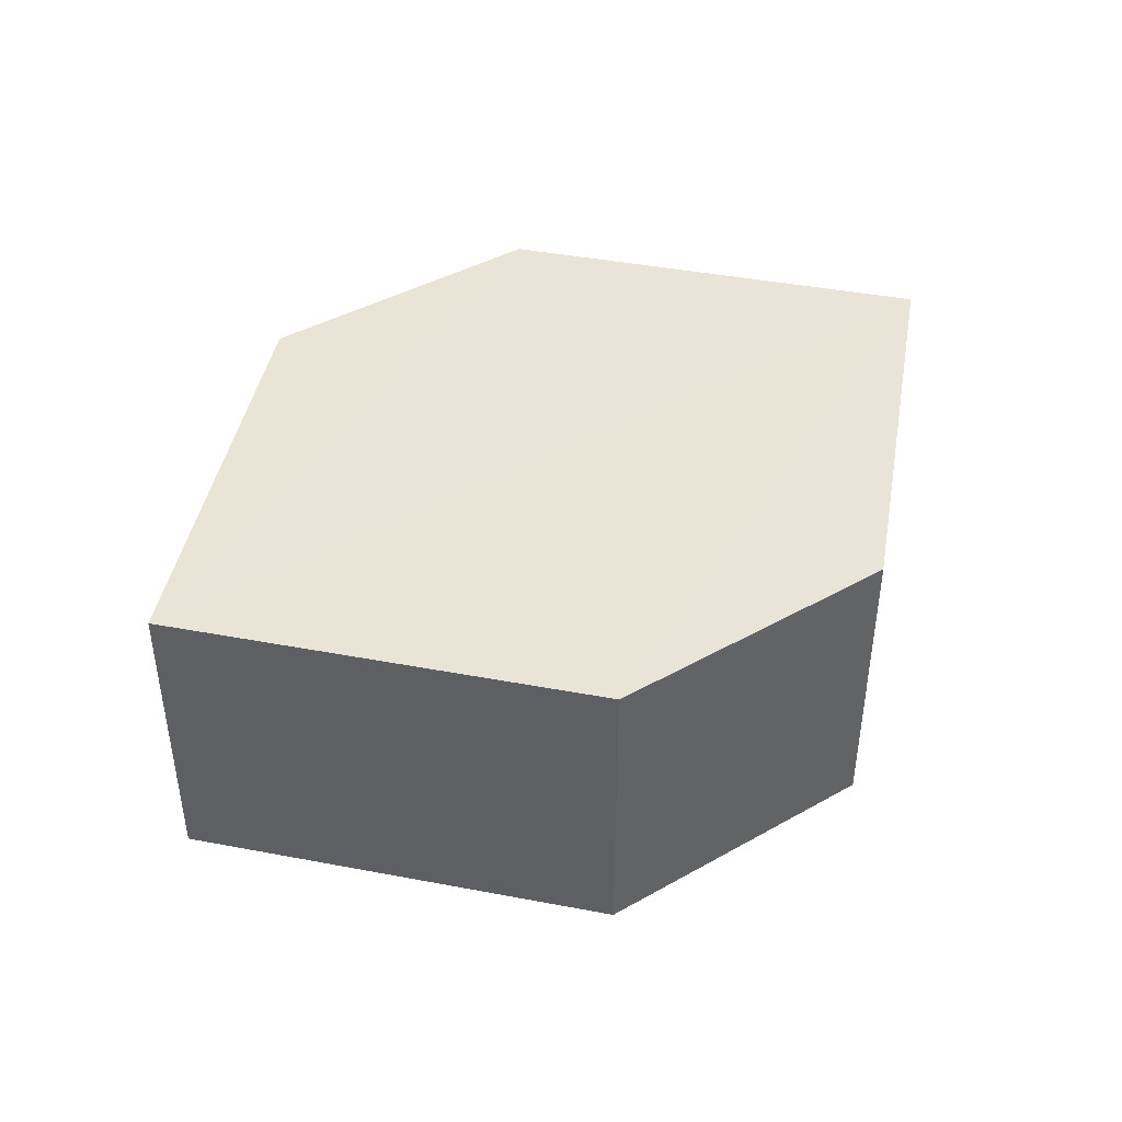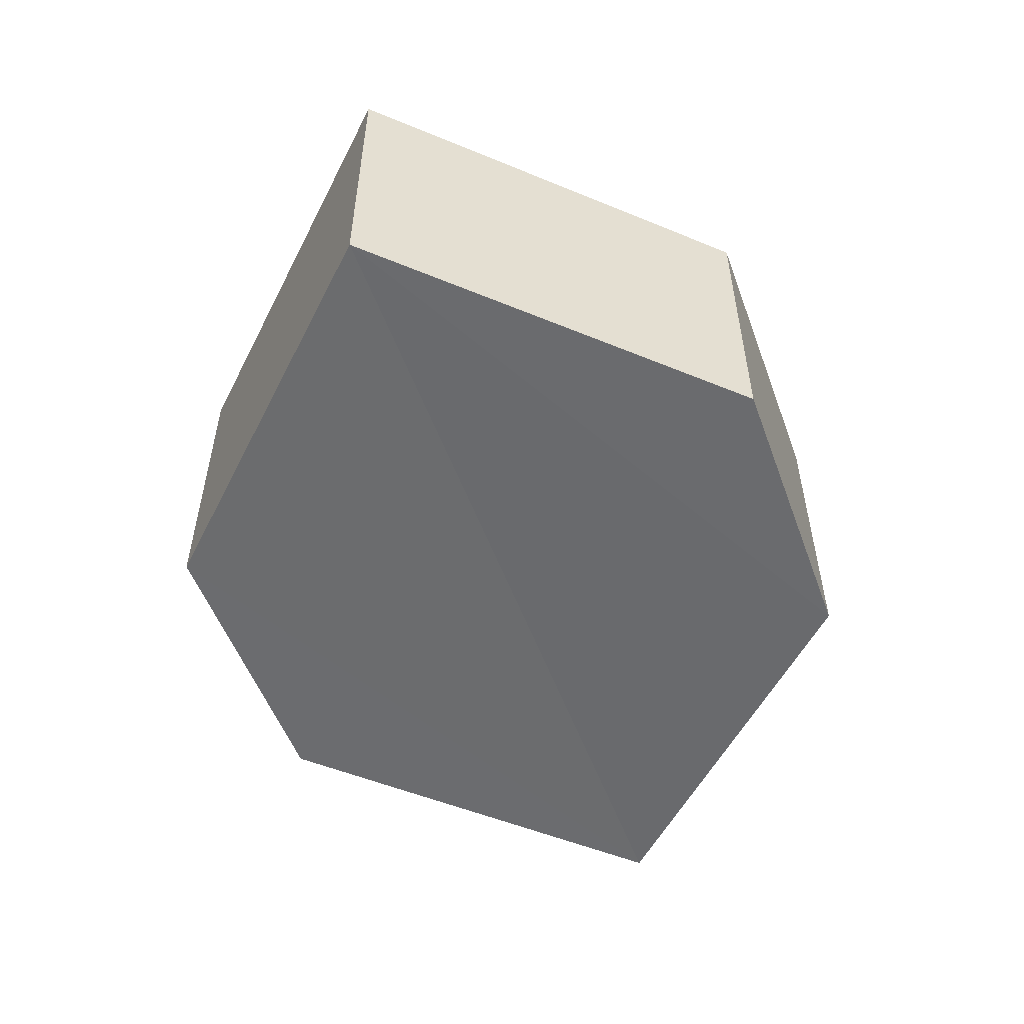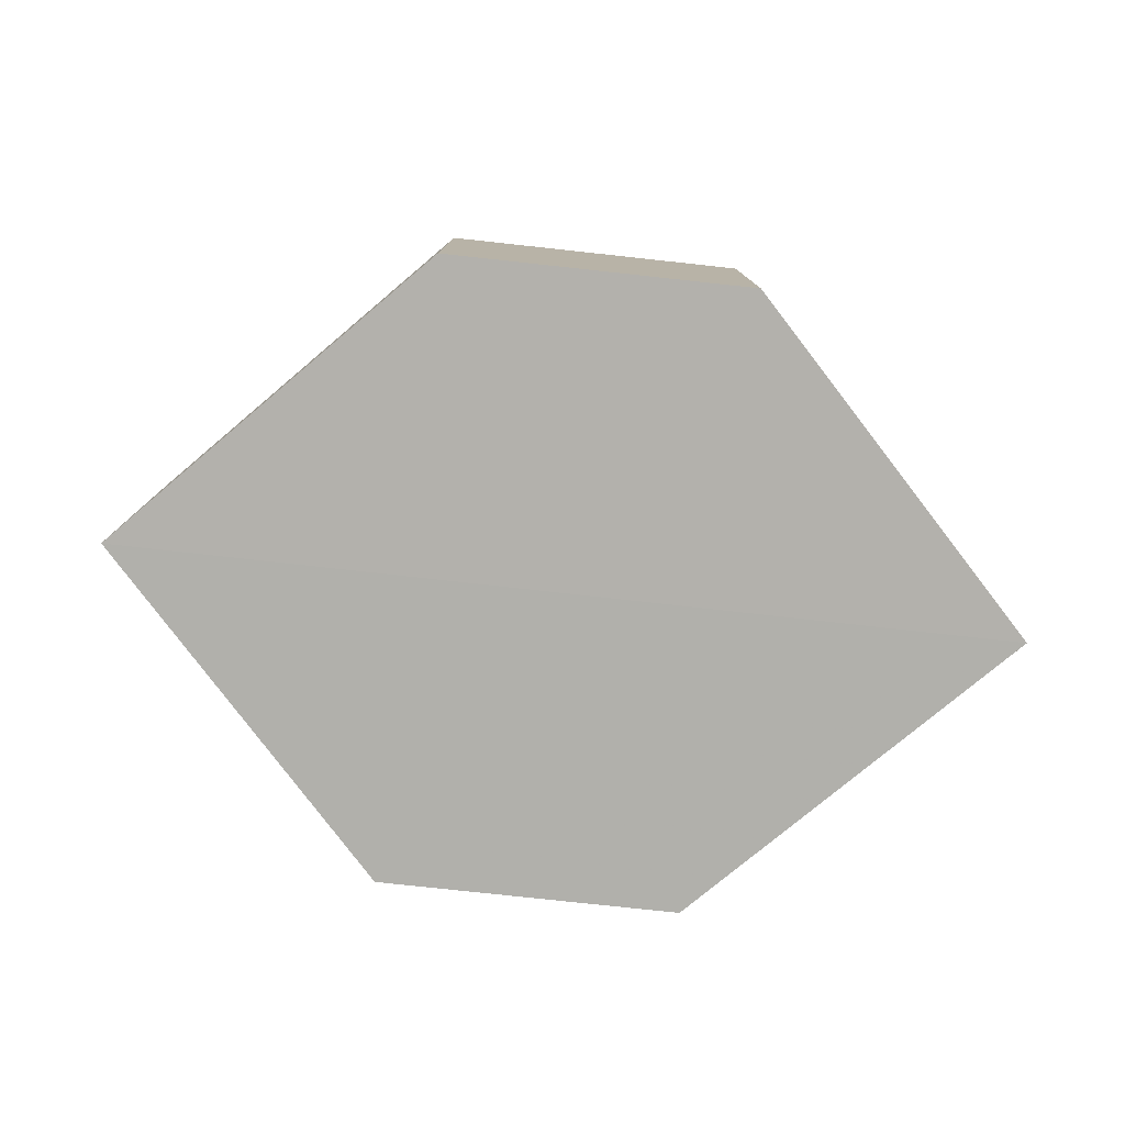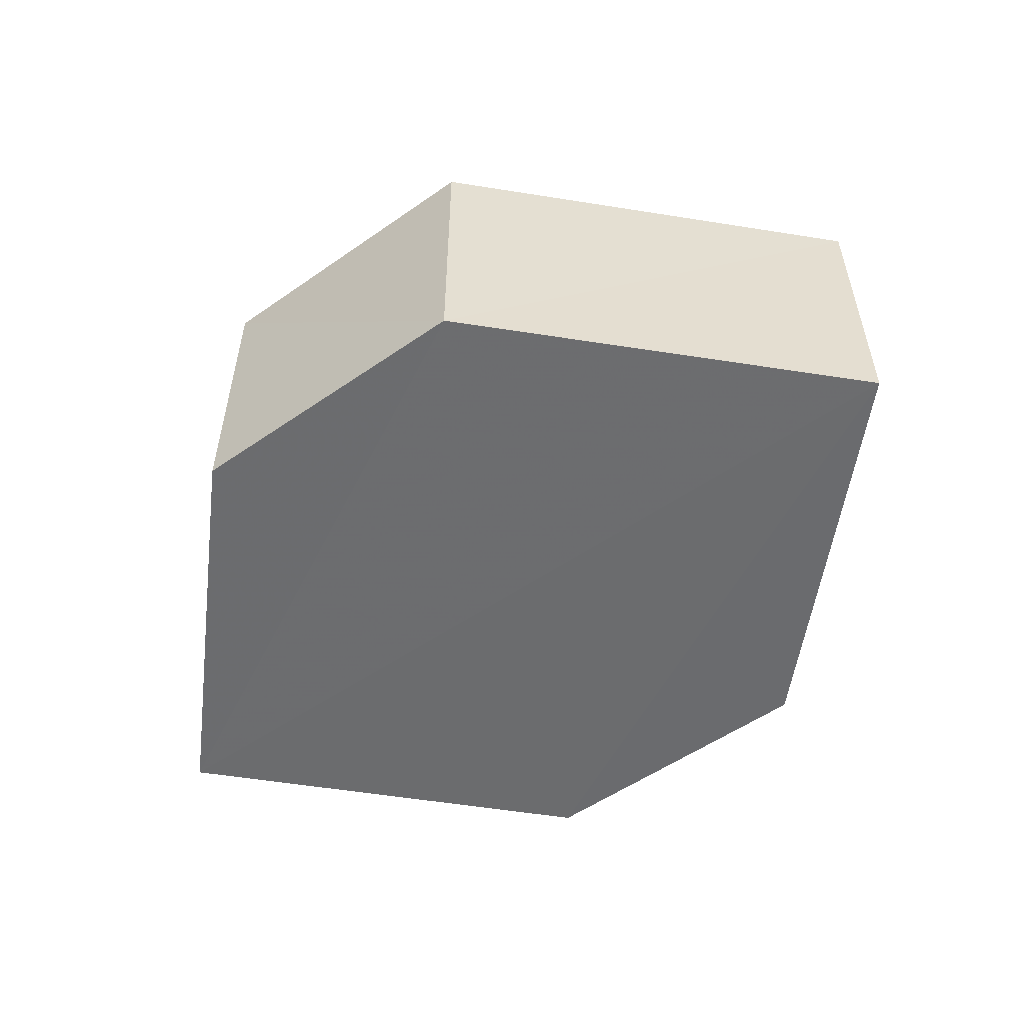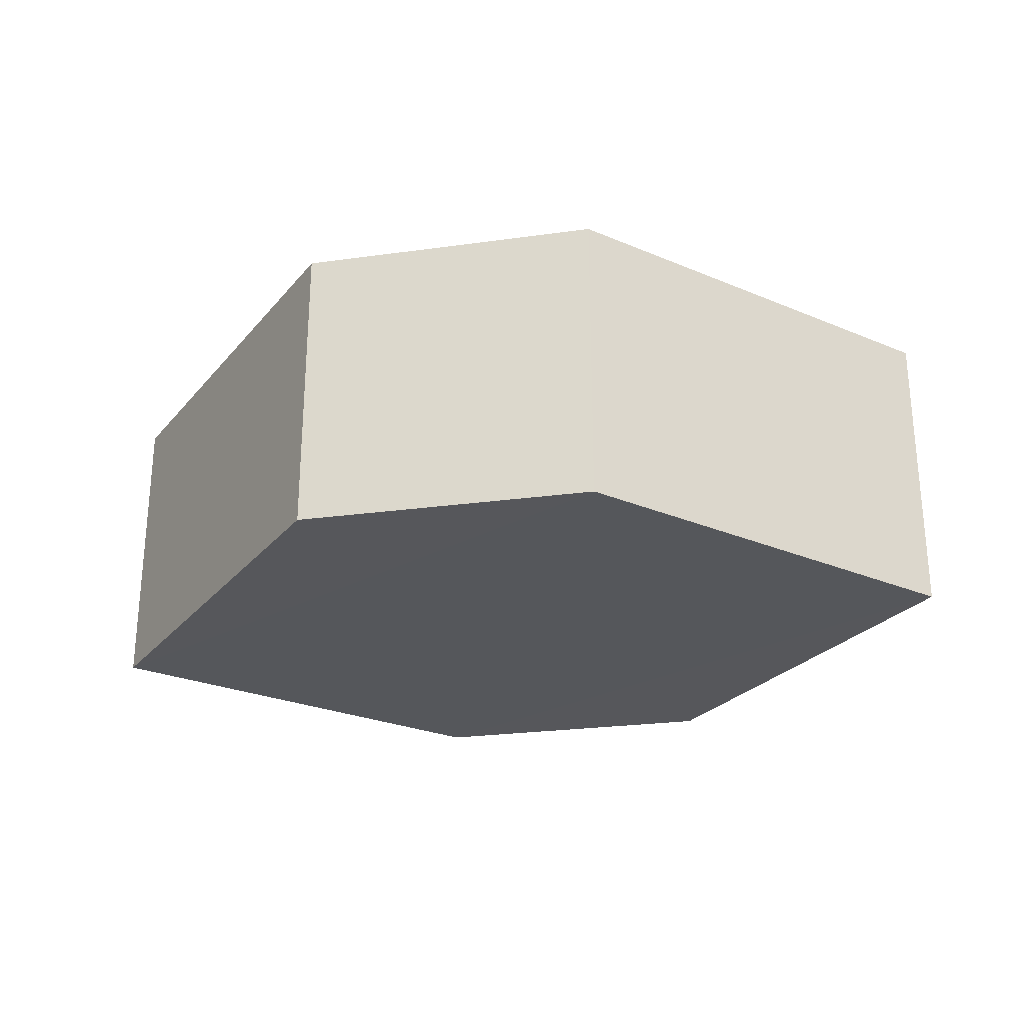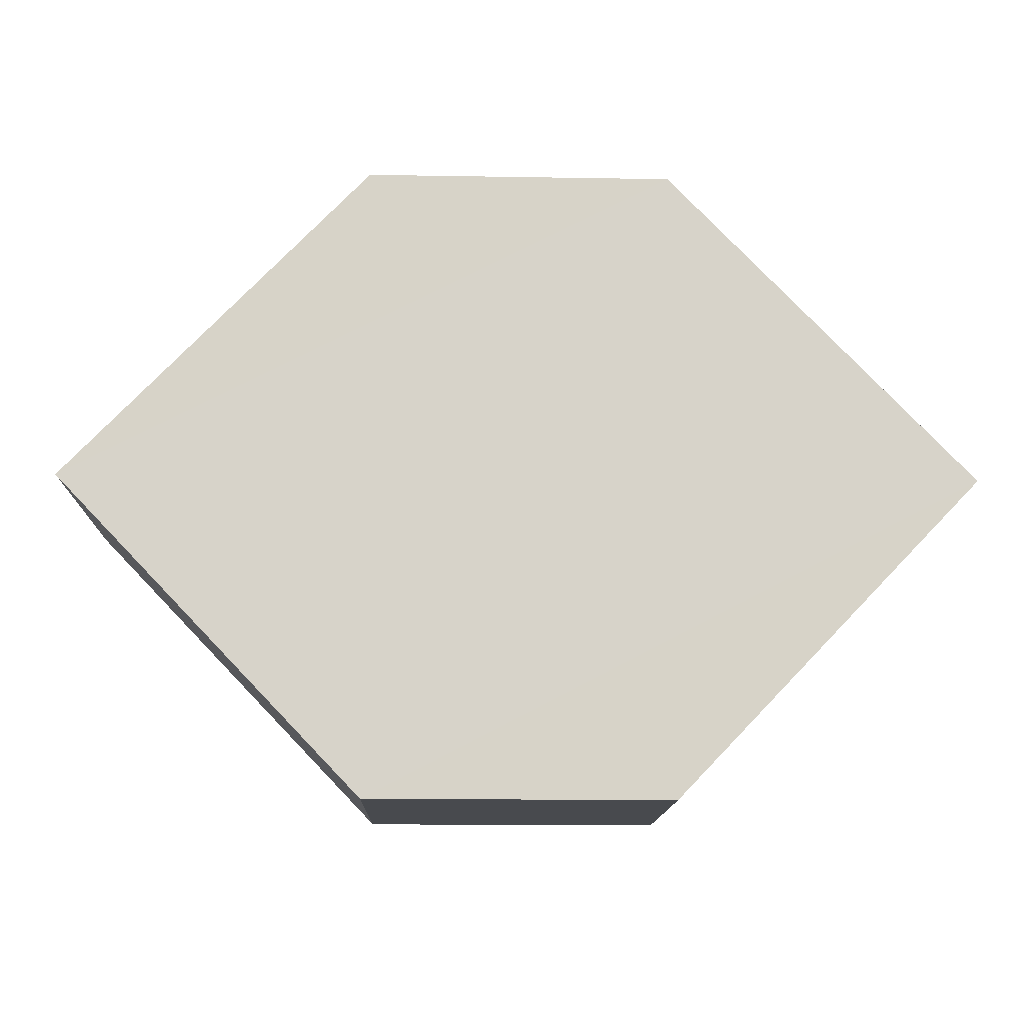
<metadata>
{"format":"obj","ext":"obj","renderer":"f3d","projection":"perspective","resolution":1024,"background":"white","views":[{"elev":43.0,"azim":146.5,"up":"+Y"},{"elev":-53.3,"azim":-70.0,"up":"+Y"},{"elev":-78.5,"azim":-6.3,"up":"+Y"},{"elev":-53.6,"azim":-143.5,"up":"+Y"},{"elev":-26.9,"azim":13.0,"up":"+Y"},{"elev":-12.9,"azim":-1.8,"up":"+Z"}]}
</metadata>
<code>
o 9635
v 2250 1885 22.5
v 2250 1885 22.51
v 2250 1885 22.5
v 2250 1885 22.5
v 2250 1885 22.5
v 2250 1885 22.49
v 2250 1885 22.49
v 2250 1885 22.49
v 2250 1885 22.49
v 2250 1885 22.49
v 2250 1885 22.5
v 2250 1885 22.49
v 2250 1885 22.49
v 2250 1885 22.5
v 2250 1885 22.49
v 2250 1885 22.5
v 2250 1885 22.5
v 2250 1885 22.51
v 2250 1885 22.5
v 2250 1885 22.51
v 2250 1885 22.5
v 2250 1885 22.51
v 2250 1885 22.51
v 2250 1885 22.5
v 2250 1885 22.51
v 2250 1885 22.51
v 2250 1885 22.51
v 2250 1885 22.51
v 2250 1885 22.51
v 2250 1885 22.51
v 2250 1885 22.5
v 2250 1885 22.51
v 2250 1885 22.5
v 2250 1885 22.49
v 2250 1885 22.5
v 2250 1885 22.5
v 2250 1885 22.49
v 2250 1885 22.49
v 2250 1885 22.49
v 2250 1885 22.5
f 1 2 3
f 4 5 2
f 6 5 7
f 8 6 9
f 10 11 1
f 10 12 13
f 12 14 15
f 8 16 17
f 17 2 18
f 19 14 20
f 17 20 21
f 1 20 22
f 23 24 25
f 26 23 27
f 28 29 30
f 29 31 32
f 33 34 35
f 36 34 37
f 33 38 39
f 36 38 40

</code>
